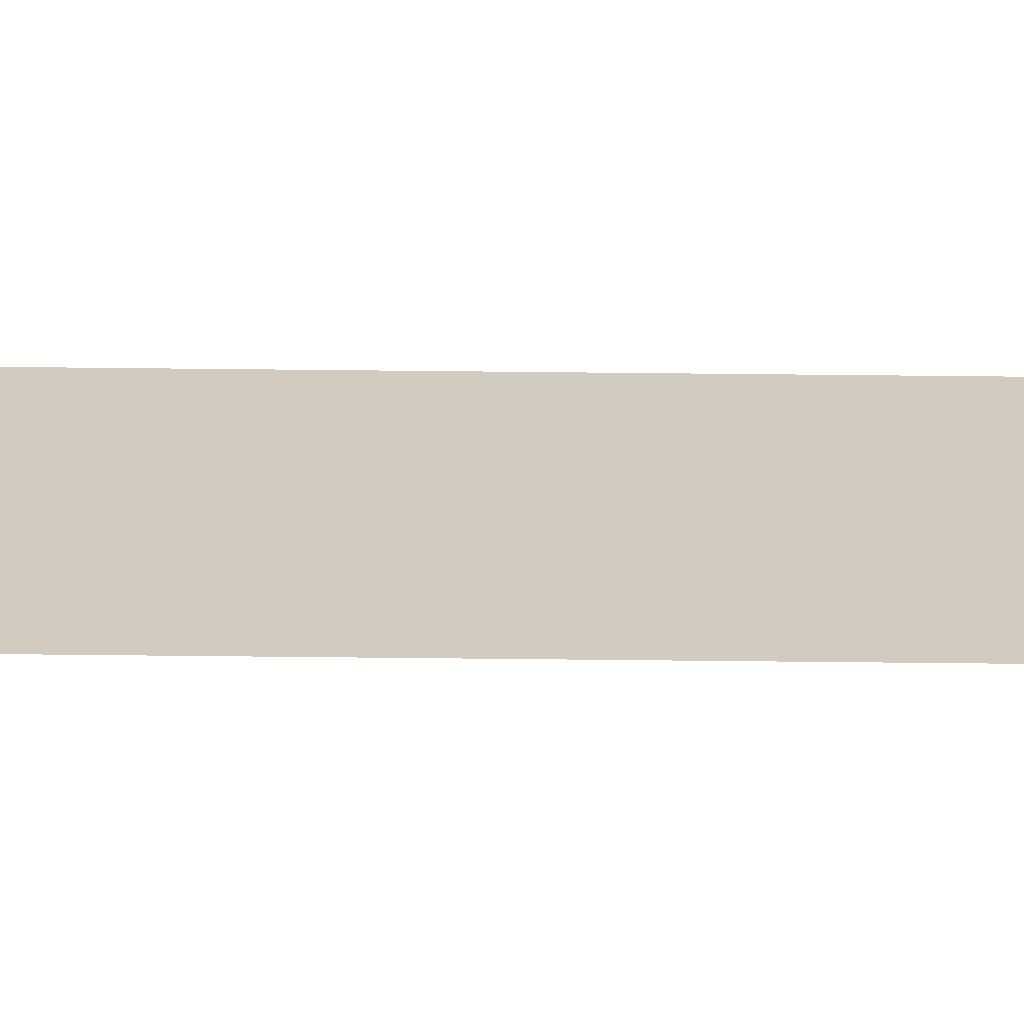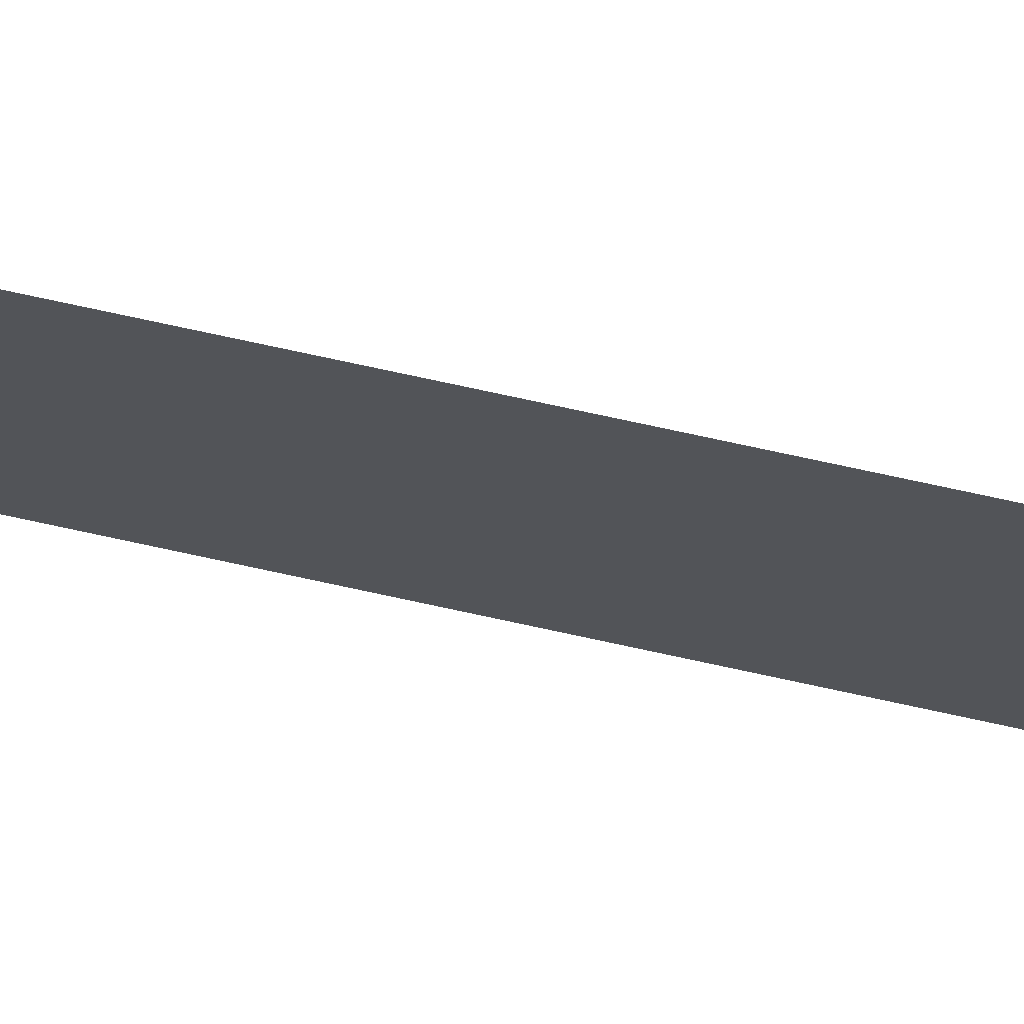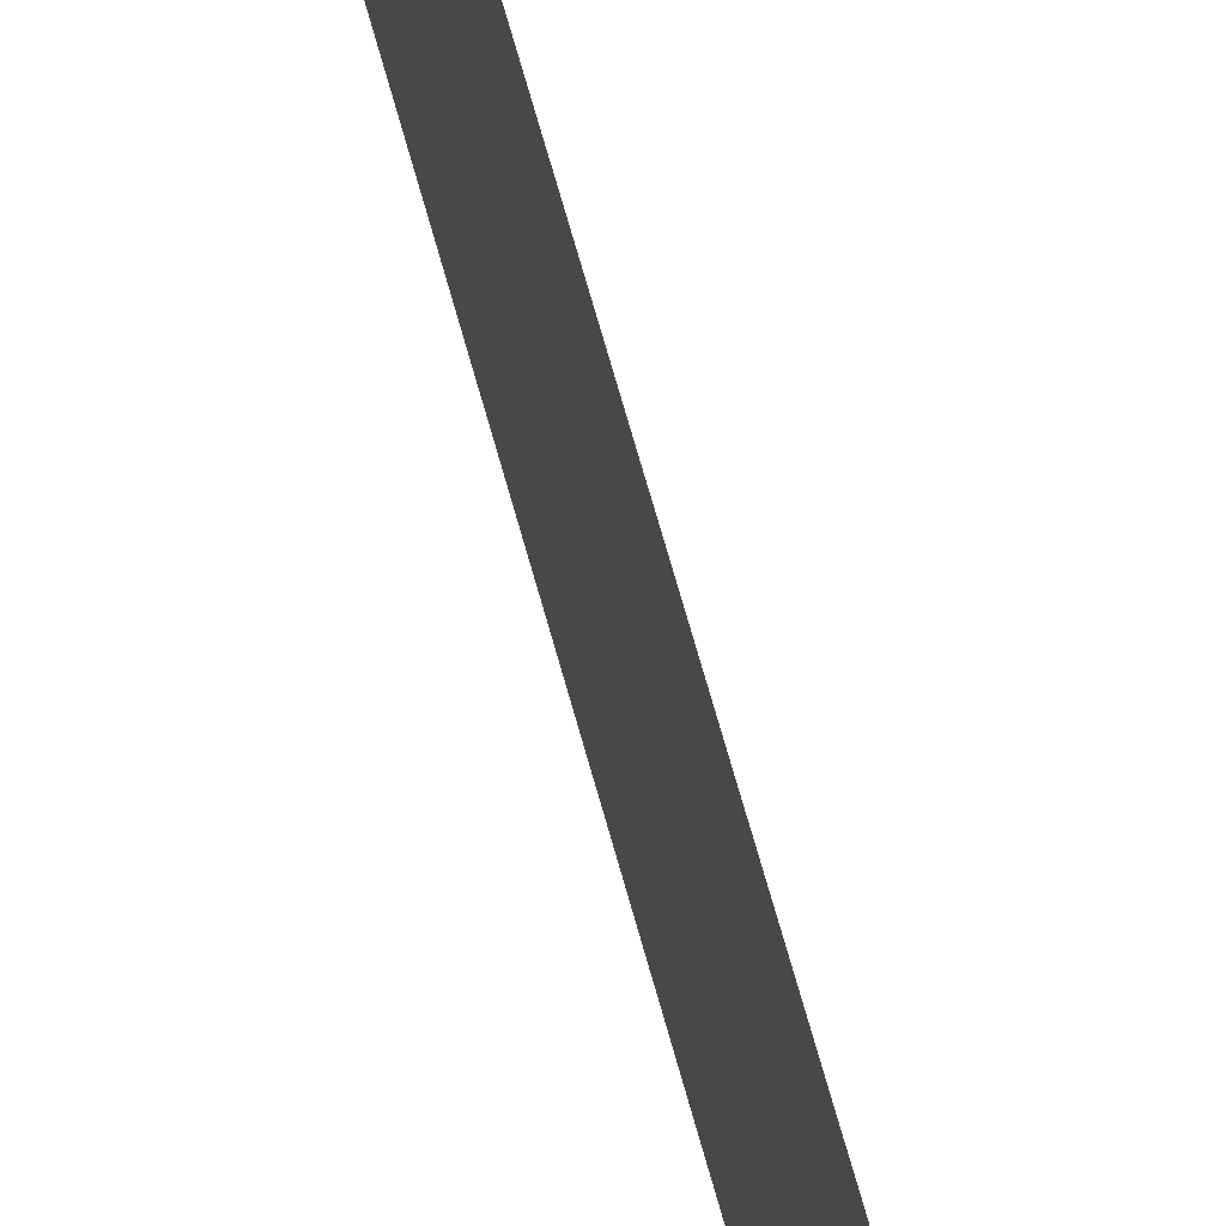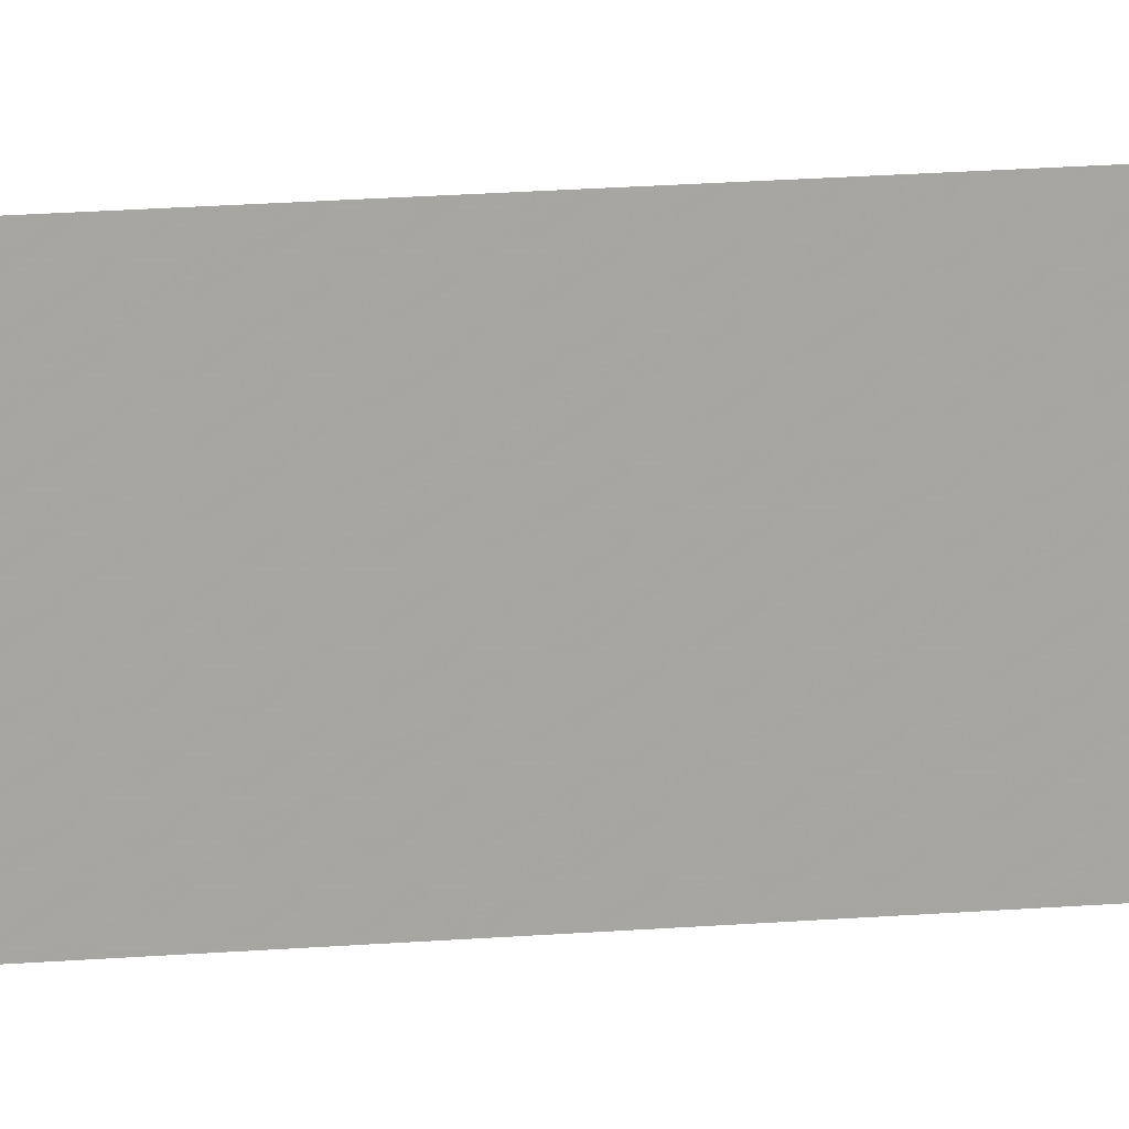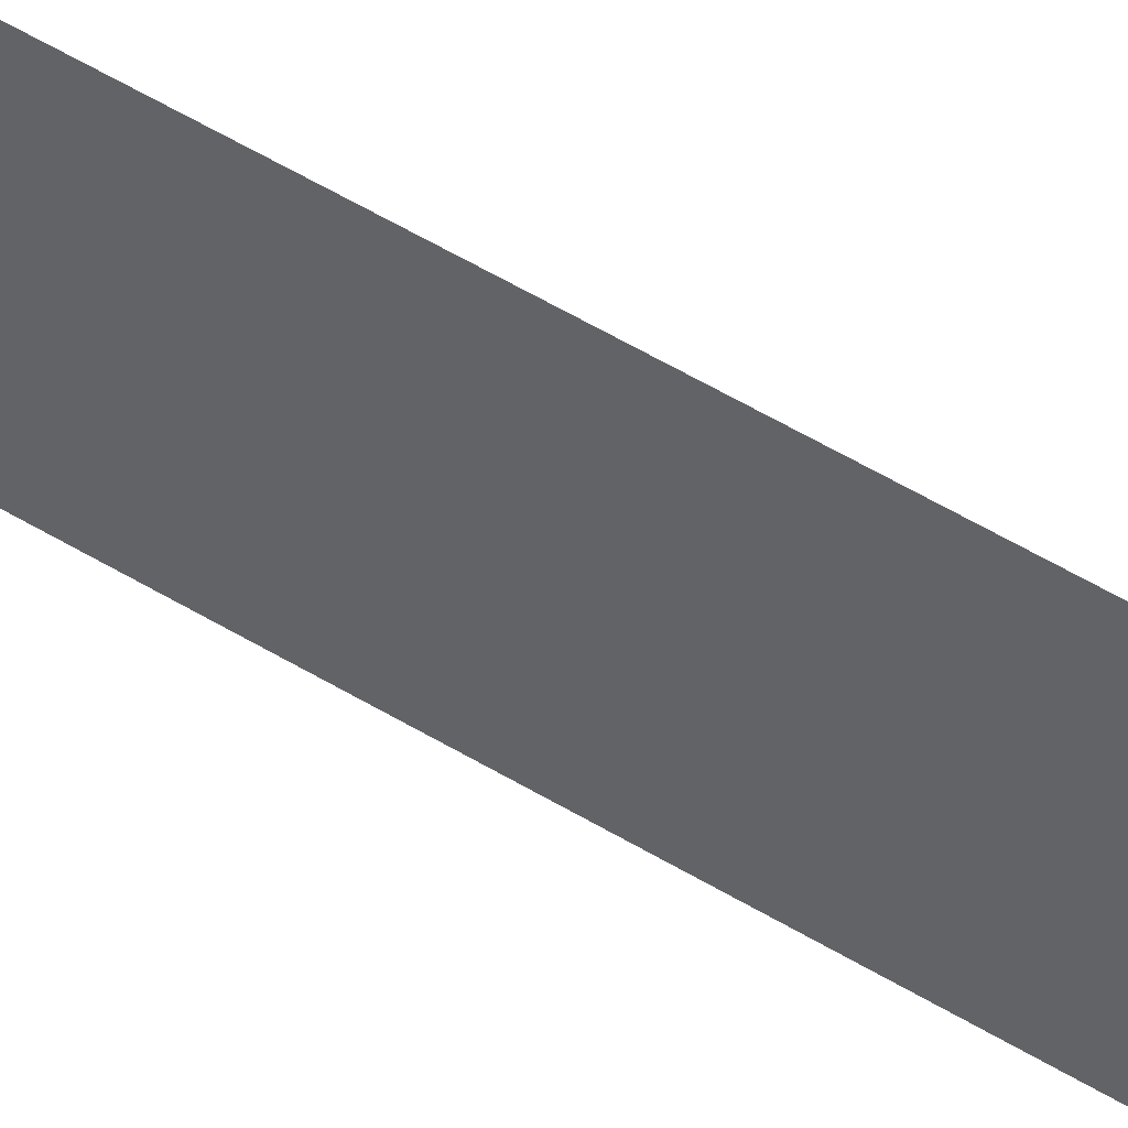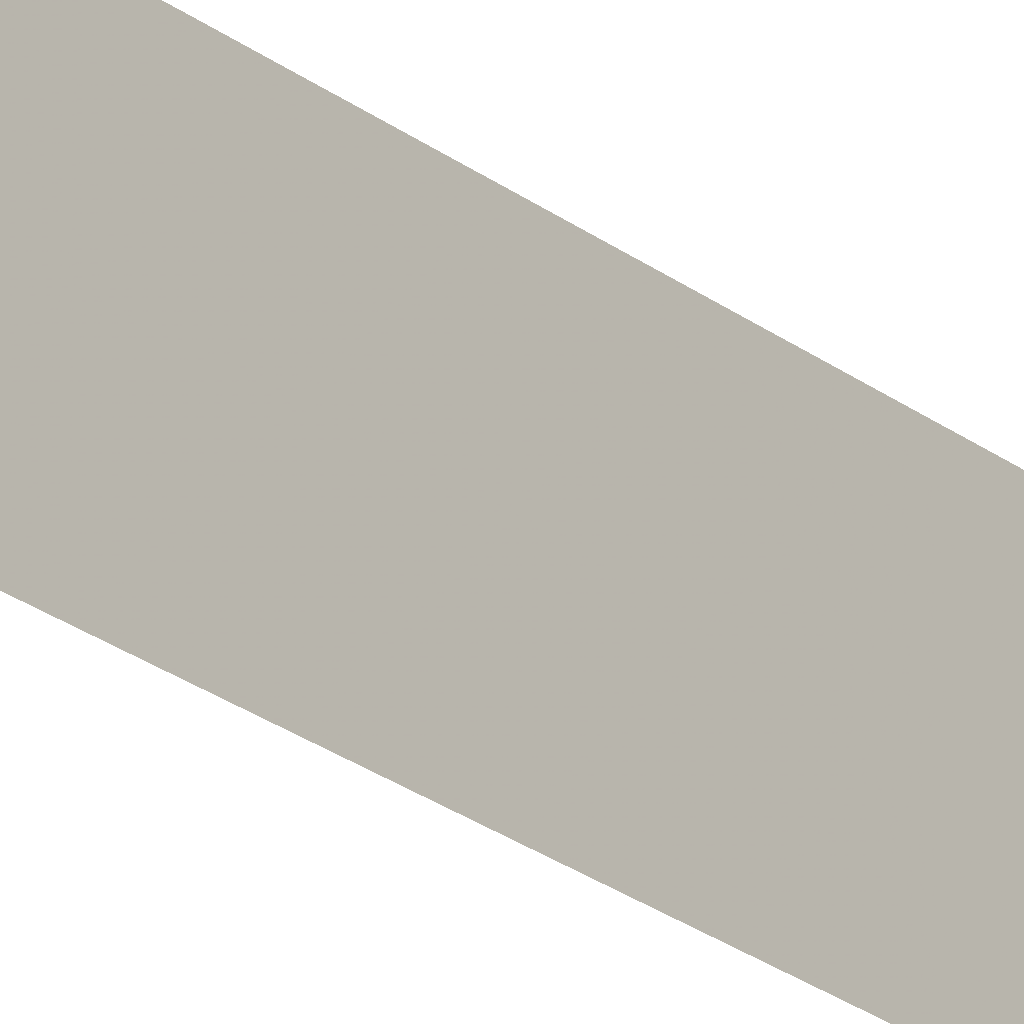
<metadata>
{"format":"obj","ext":"obj","renderer":"f3d","projection":"perspective","resolution":1024,"background":"white","views":[{"elev":-65.9,"azim":89.4,"up":"+Z"},{"elev":71.3,"azim":102.5,"up":"+Z"},{"elev":55.7,"azim":166.2,"up":"+Z"},{"elev":16.3,"azim":79.9,"up":"+Z"},{"elev":50.1,"azim":-55.7,"up":"+Z"},{"elev":-22.7,"azim":-143.2,"up":"+Z"}]}
</metadata>
<code>
v 0 -0.5 -0.05
v 0 -0.5 0.05
v 0 -0.4 -0.05
v 0 -0.4 0.05
v 0 -0.3 -0.05
v 0 -0.3 0.05
v 0 -0.2 -0.05
v 0 -0.2 0.05
v 0 -0.1 -0.05
v 0 -0.1 0.05
v 0 0 -0.05
v 0 0 0.05
v 0 0.1 -0.05
v 0 0.1 0.05
v 0 0.2 -0.05
v 0 0.2 0.05
v 0 0.3 -0.05
v 0 0.3 0.05
v 0 0.4 -0.05
v 0 0.4 0.05
v 0 0.5 -0.05
v 0 0.5 0.05
v 0 -0.45 -0.05
v 0 -0.5 0
v 0 -0.45 0
v 0 -0.45 0.05
v 0 -0.4 0
v 0 -0.35 -0.05
v 0 -0.35 0
v 0 -0.35 0.05
v 0 -0.3 0
v 0 -0.25 -0.05
v 0 -0.25 0
v 0 -0.25 0.05
v 0 -0.2 0
v 0 -0.15 -0.05
v 0 -0.15 0
v 0 -0.15 0.05
v 0 -0.1 0
v 0 -0.05 -0.05
v 0 -0.05 0
v 0 -0.05 0.05
v 0 0 0
v 0 0.05 -0.05
v 0 0.05 0
v 0 0.05 0.05
v 0 0.1 0
v 0 0.15 -0.05
v 0 0.15 0
v 0 0.15 0.05
v 0 0.2 0
v 0 0.25 -0.05
v 0 0.25 0
v 0 0.25 0.05
v 0 0.3 0
v 0 0.35 -0.05
v 0 0.35 0
v 0 0.35 0.05
v 0 0.4 0
v 0 0.45 -0.05
v 0 0.45 0
v 0 0.45 0.05
v 0 0.5 0
f 1 24 23
f 24 2 25
f 25 3 23
f 24 25 23
f 4 27 26
f 27 3 25
f 25 2 26
f 27 25 26
f 3 27 28
f 27 4 29
f 29 5 28
f 27 29 28
f 6 31 30
f 31 5 29
f 29 4 30
f 31 29 30
f 5 31 32
f 31 6 33
f 33 7 32
f 31 33 32
f 8 35 34
f 35 7 33
f 33 6 34
f 35 33 34
f 7 35 36
f 35 8 37
f 37 9 36
f 35 37 36
f 10 39 38
f 39 9 37
f 37 8 38
f 39 37 38
f 9 39 40
f 39 10 41
f 41 11 40
f 39 41 40
f 12 43 42
f 43 11 41
f 41 10 42
f 43 41 42
f 11 43 44
f 43 12 45
f 45 13 44
f 43 45 44
f 14 47 46
f 47 13 45
f 45 12 46
f 47 45 46
f 13 47 48
f 47 14 49
f 49 15 48
f 47 49 48
f 16 51 50
f 51 15 49
f 49 14 50
f 51 49 50
f 15 51 52
f 51 16 53
f 53 17 52
f 51 53 52
f 18 55 54
f 55 17 53
f 53 16 54
f 55 53 54
f 17 55 56
f 55 18 57
f 57 19 56
f 55 57 56
f 20 59 58
f 59 19 57
f 57 18 58
f 59 57 58
f 19 59 60
f 59 20 61
f 61 21 60
f 59 61 60
f 22 63 62
f 63 21 61
f 61 20 62
f 63 61 62

</code>
